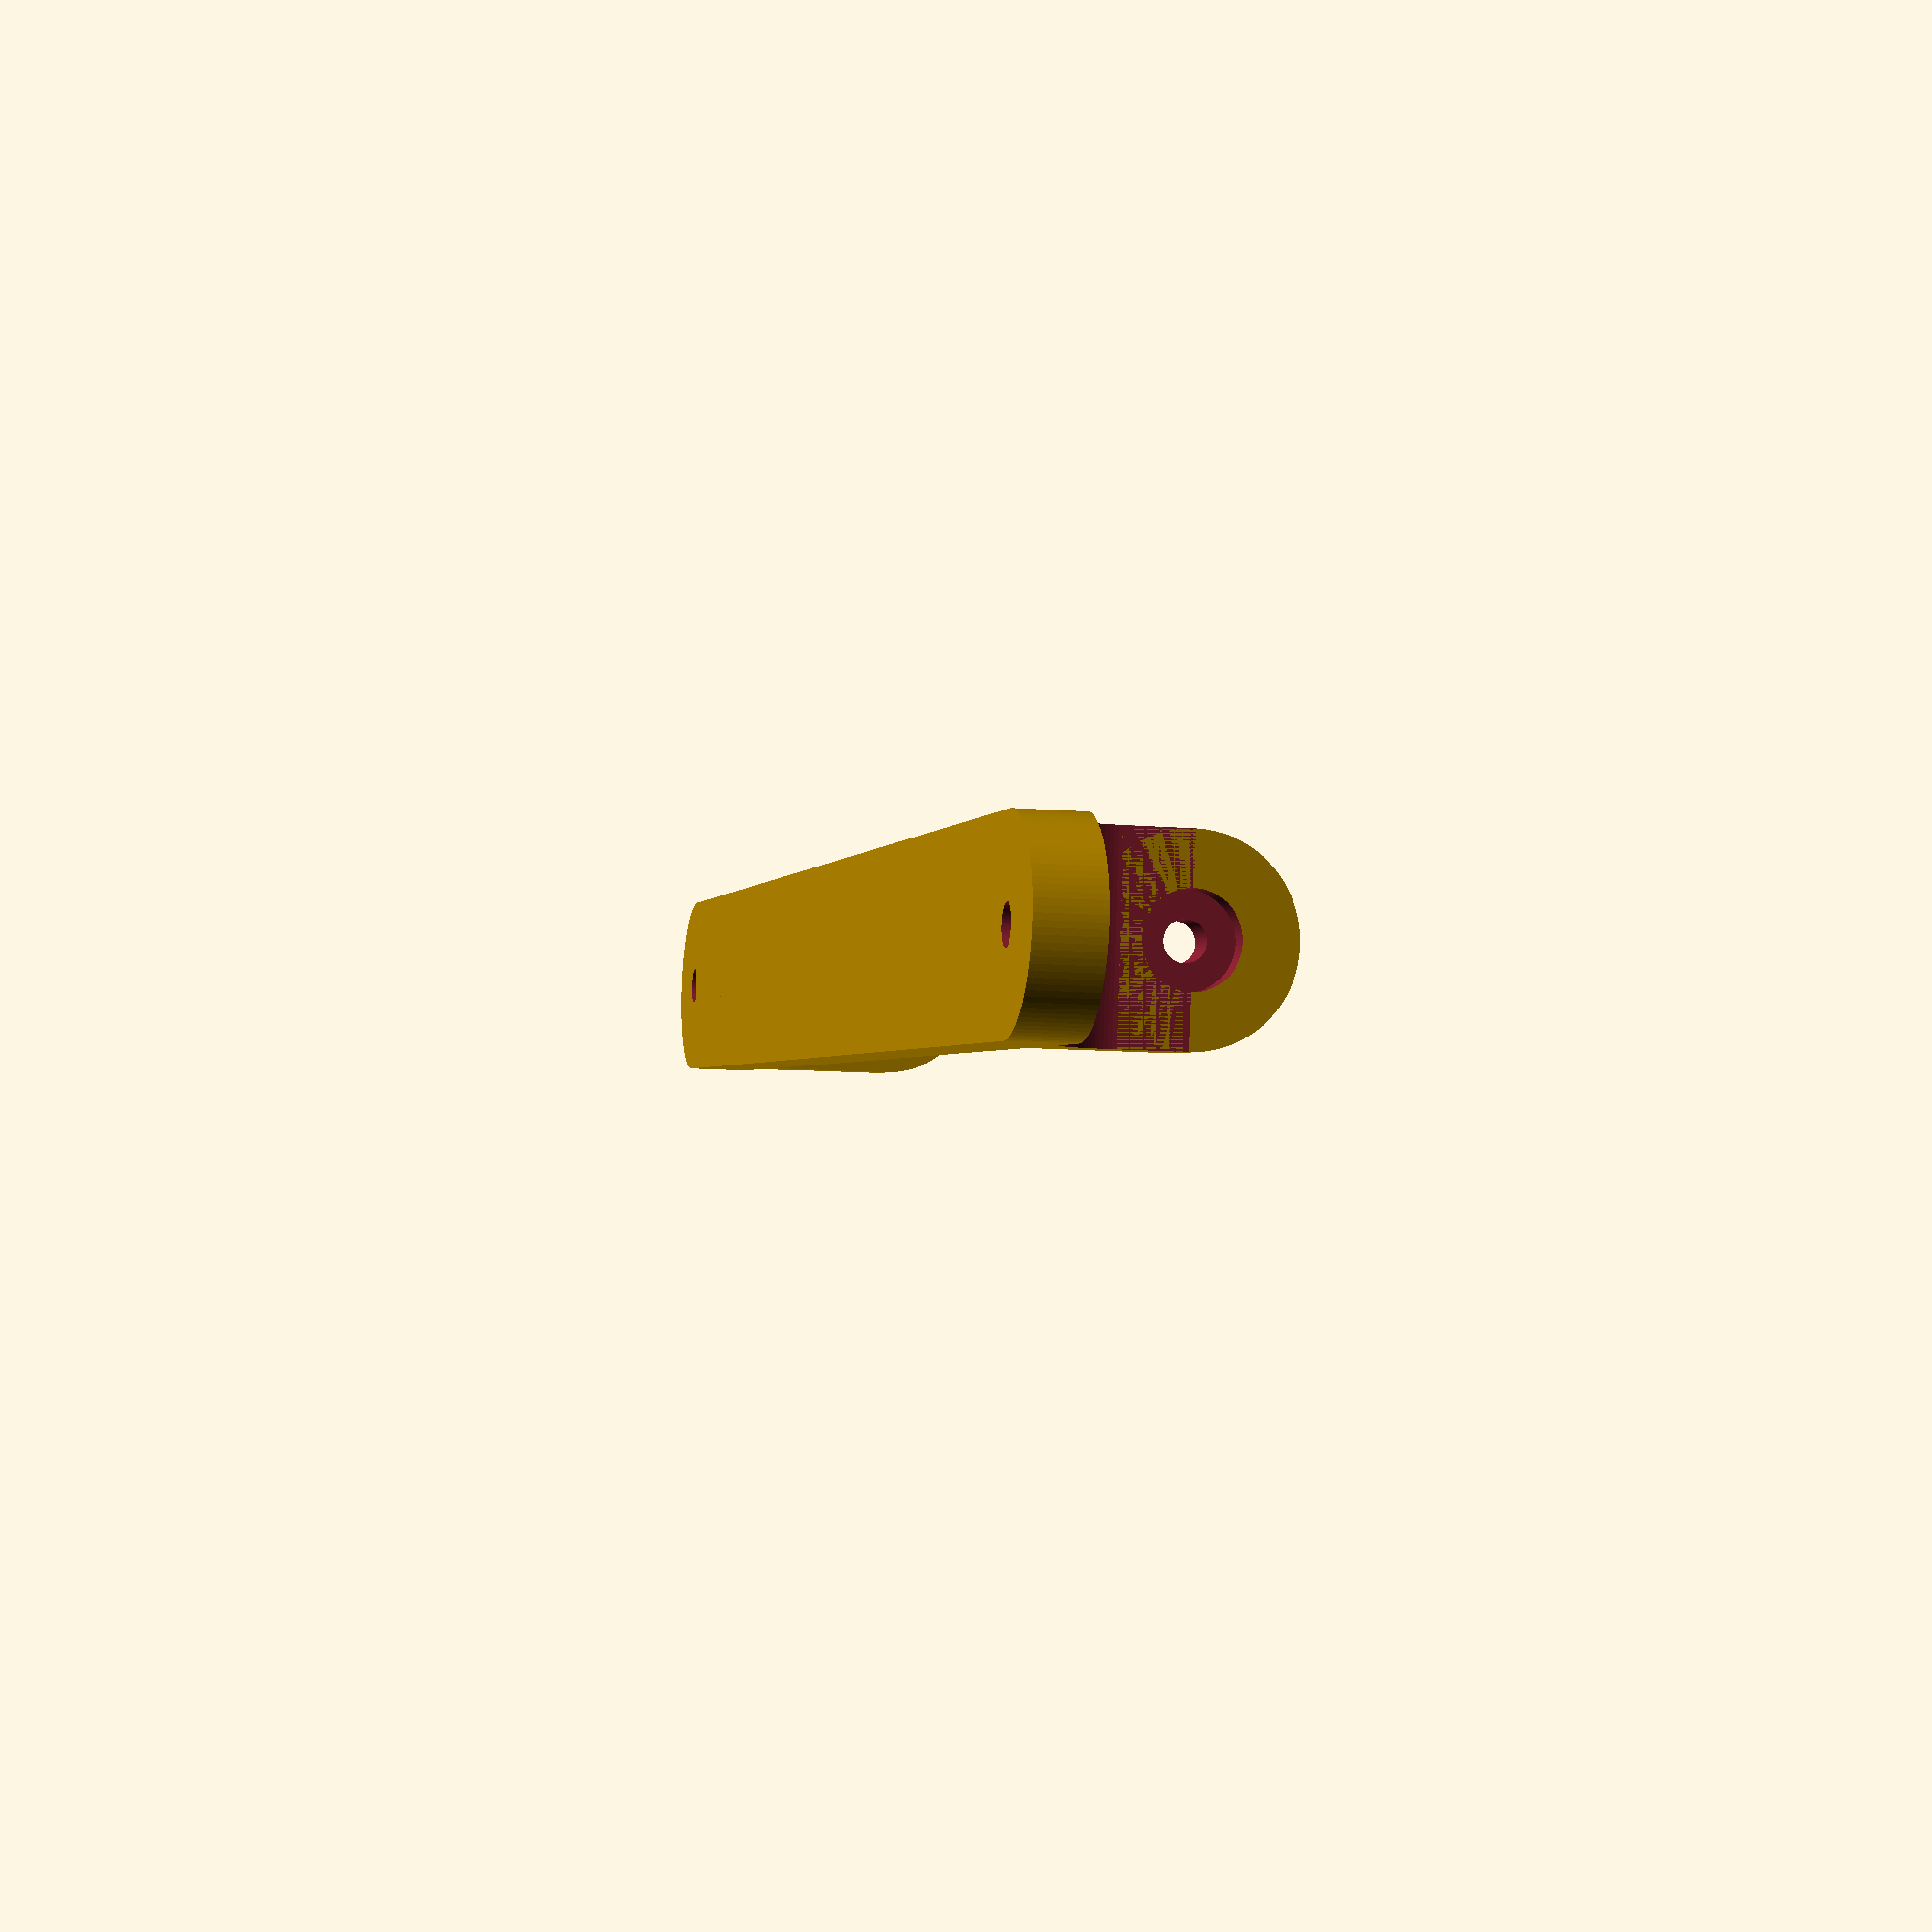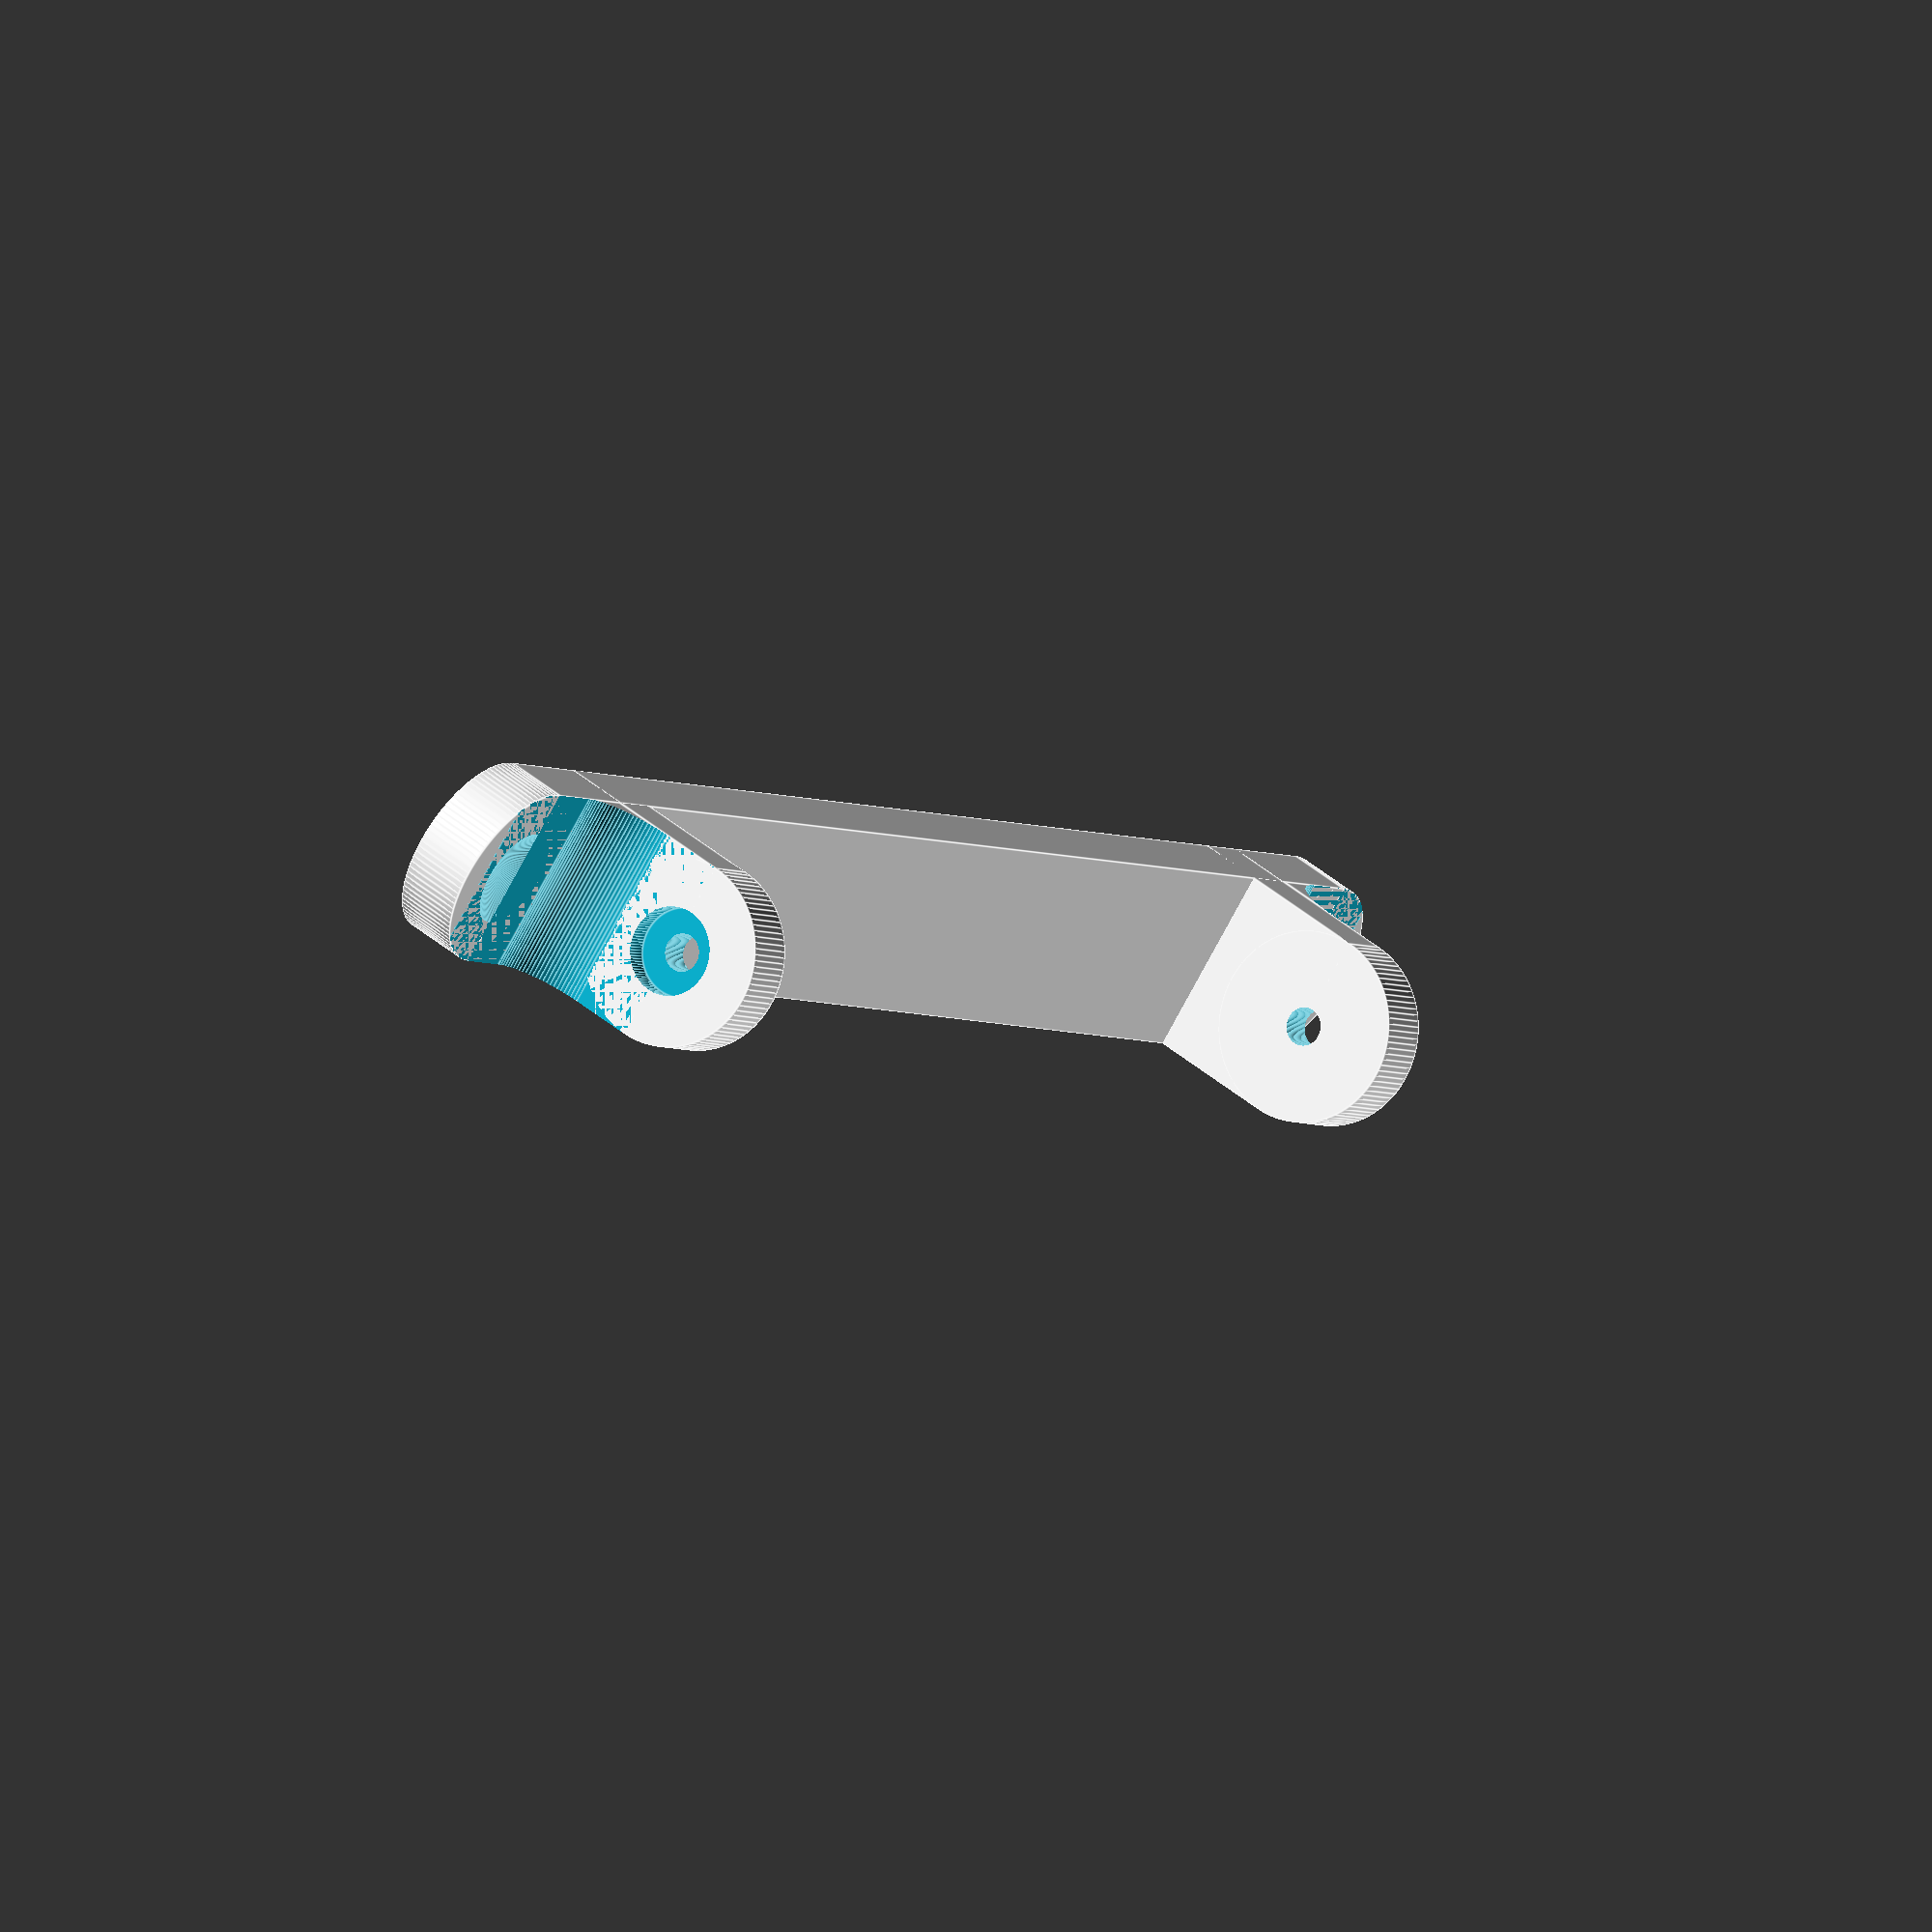
<openscad>
module vertical() {
	difference() {
		union() {
		translate([0,10,0])
			cube([15,5,15]);
		translate([0,5,10])
			fillet(10,15);
		translate([15/2,15,15])
			rotate([90,0,0])
				cylinder(5,d=15,$fn=100);		
		}
		translate([(15/2),16,15])
			rotate([90,0,0])
				cylinder(10,d=3,$fn=100);
		translate([(15/2),12,15])
			rotate([90,0,0])
				cylinder(10,d=7,$fn=100);		
	}
}

module fillet(filletsize,width)
{
	difference() {
	translate([0,-filletsize/2,-filletsize/2])
		cube([width,filletsize,filletsize]);
	translate([-1,0,0])
		rotate([0,90,0])
			cylinder(width+2,d=filletsize,$fn=100);
    translate([-1,-filletsize,-filletsize/2])
		cube([width+2,filletsize,filletsize]);
    translate([-1,-filletsize/2,0])
		cube([width+2,filletsize,filletsize]);		
	}
}


module tab() {
difference() {
	union() {
		cube([15,15,5]);
		translate([15/2,0,0])
			cylinder(5,d=15,$fn=100);
		}
    translate([15/2,0,1])			
		countersink(3);
	}
}

module countersink(drillsize)
	union() {
		cylinder(drillsize*3,0,drillsize*3,$fn=100);
		translate([0,0,-5])
		cylinder(10,d=drillsize,$fn=100);
	}
	
module bracket() {
	union() {
			tab();
			vertical();
			translate([0,130,0])
				mirror([0,1,0]) {
					union() {
						tab();
						vertical();
					}
			}
			translate([0,10,0])
				cube([15,110,5]);
		}
}


bracket();
</openscad>
<views>
elev=10.7 azim=81.5 roll=257.8 proj=p view=solid
elev=310.0 azim=135.3 roll=311.9 proj=o view=edges
</views>
